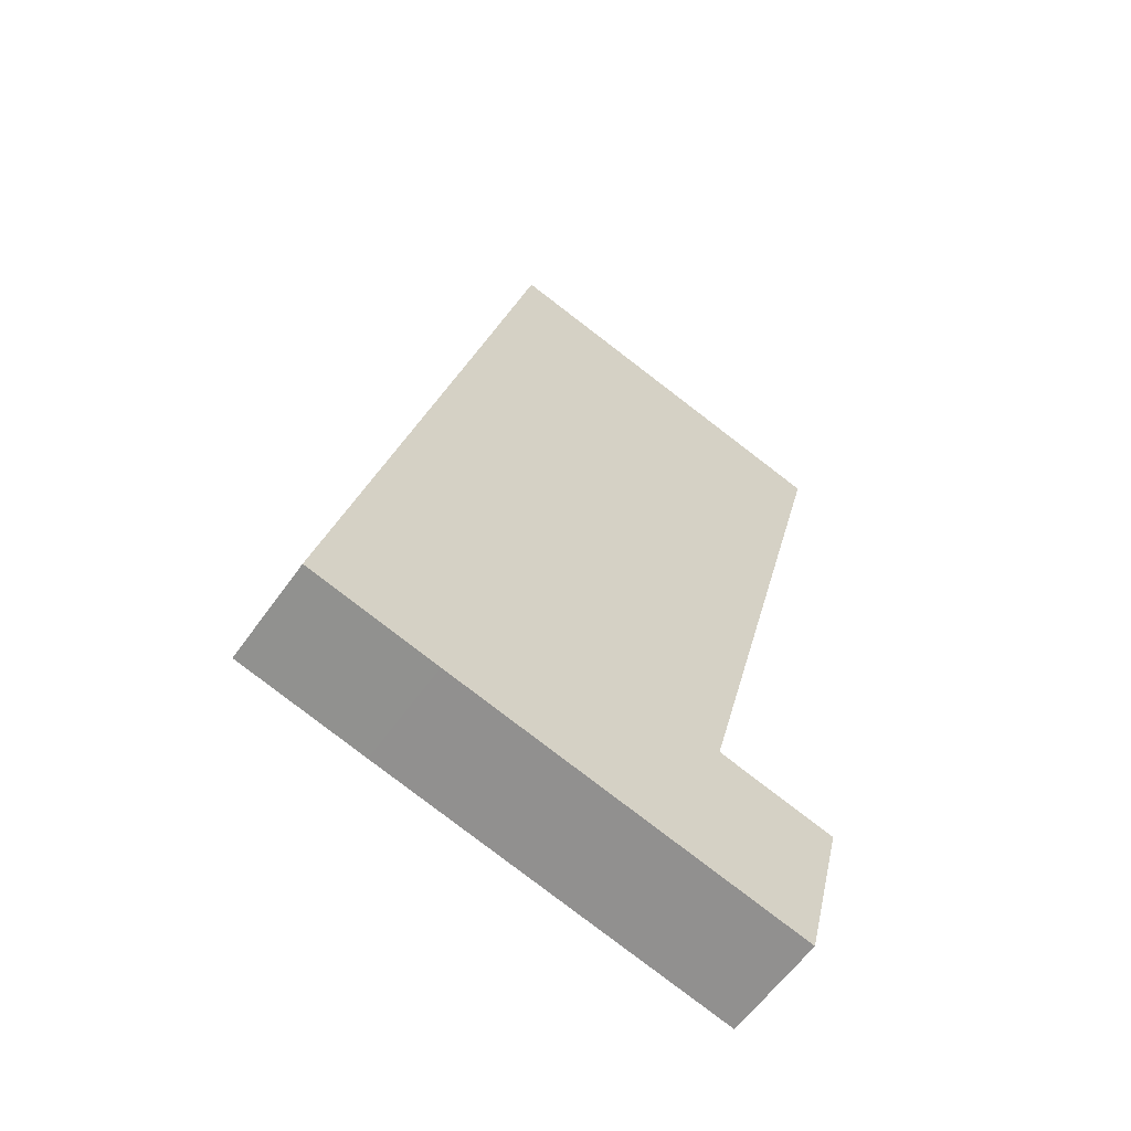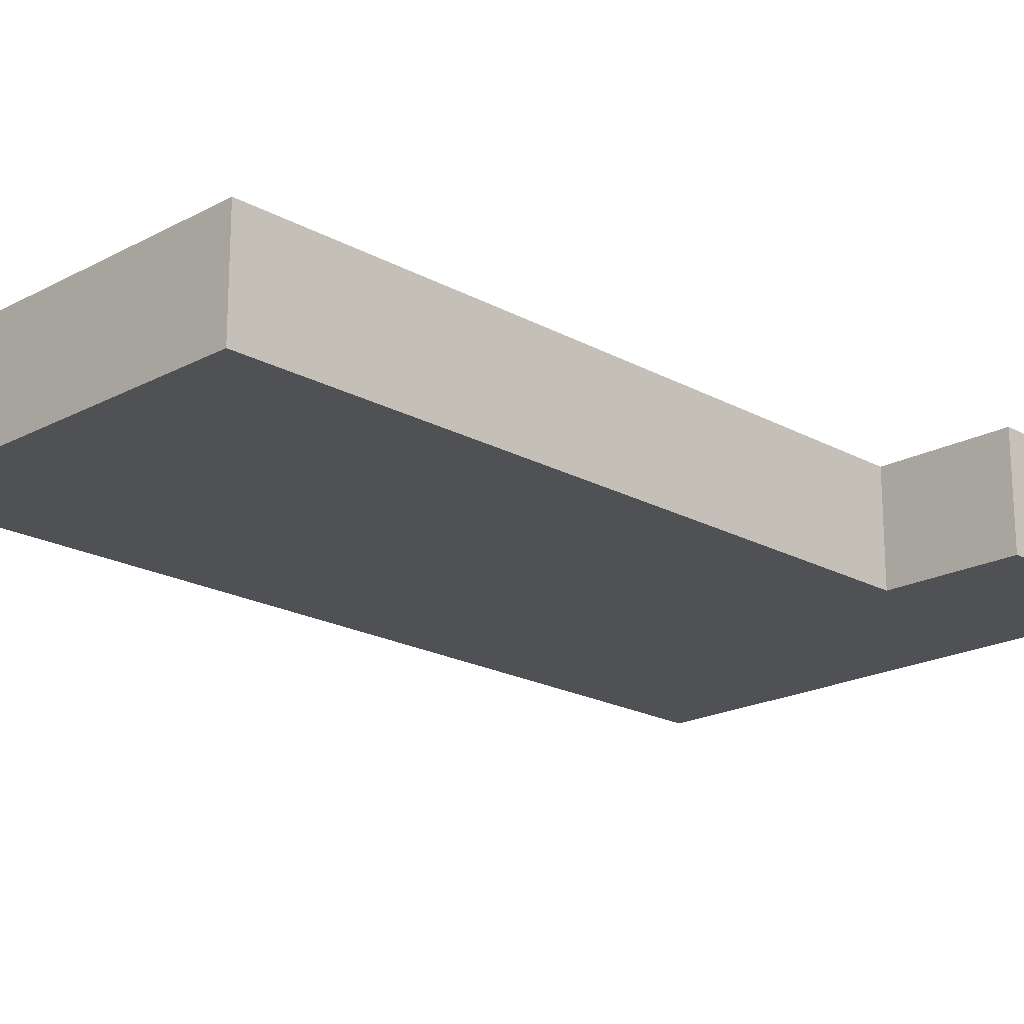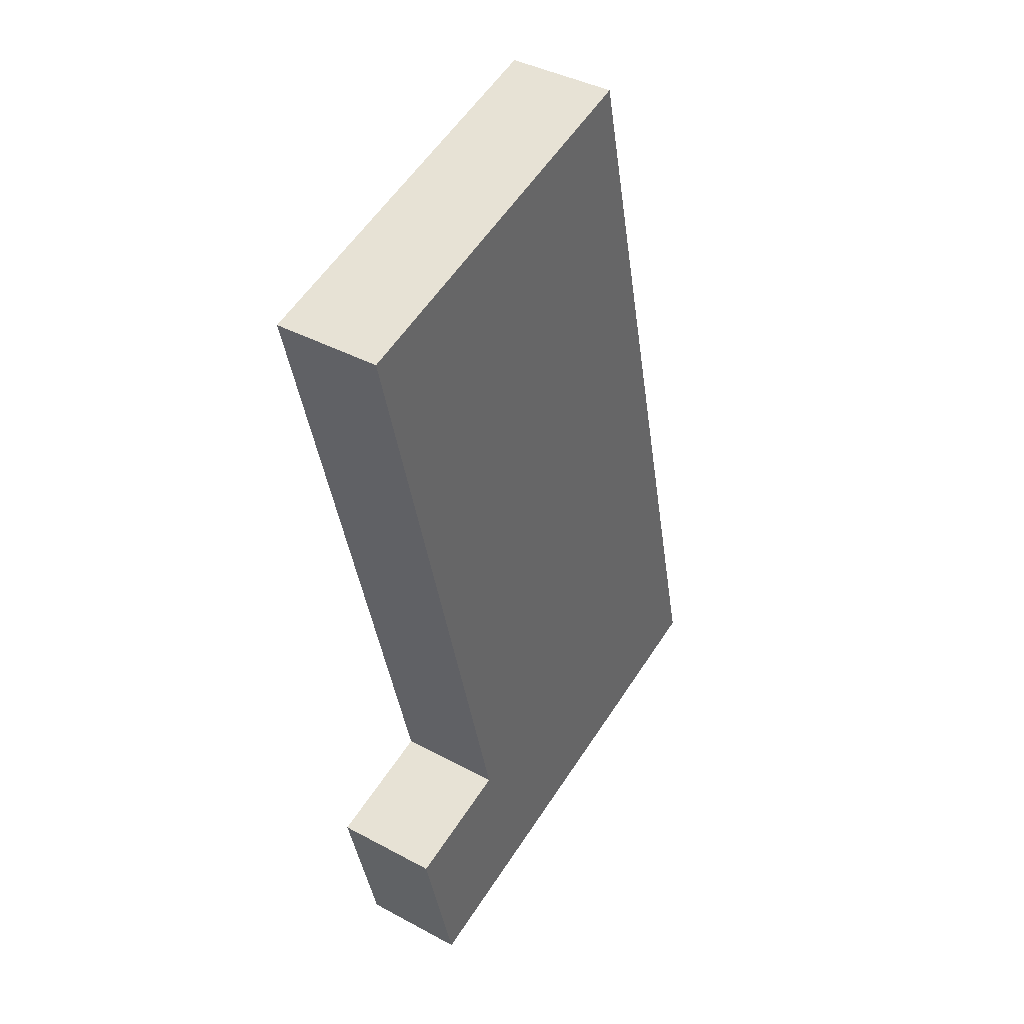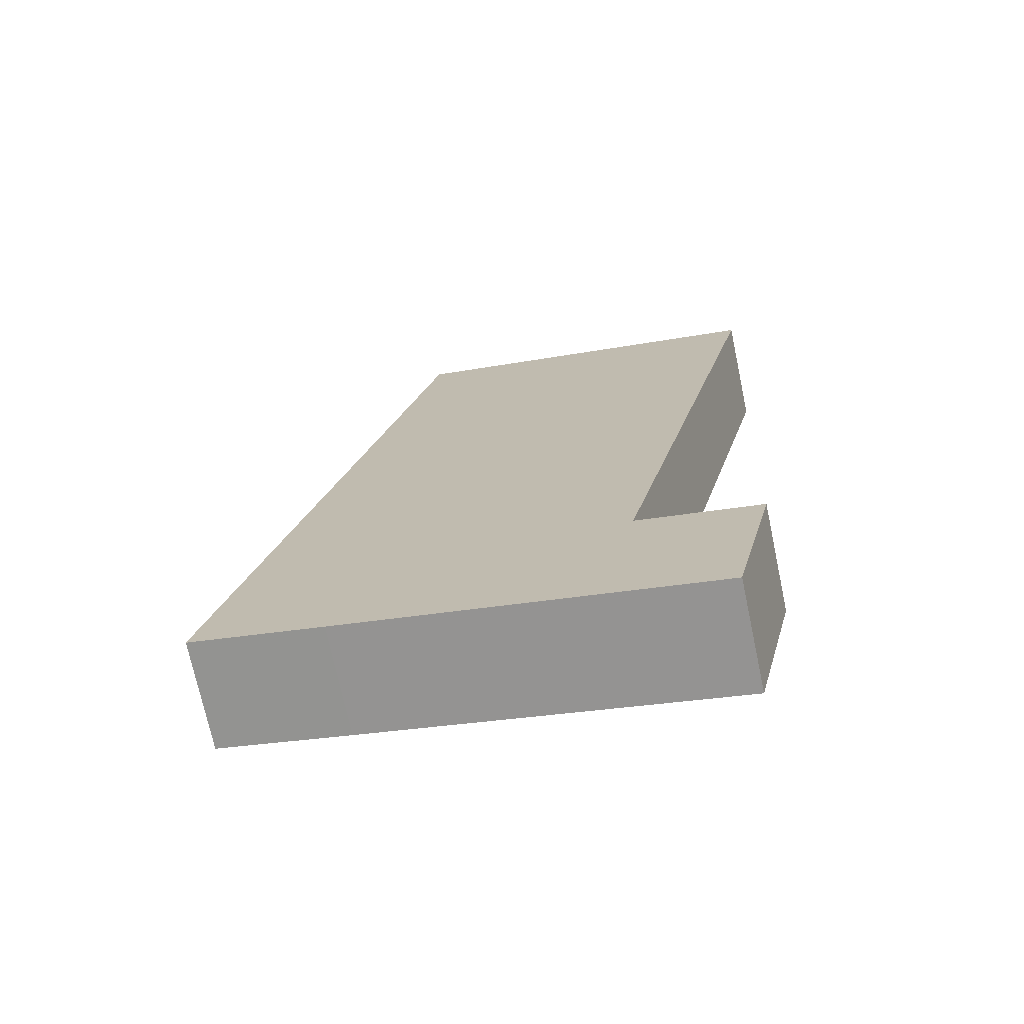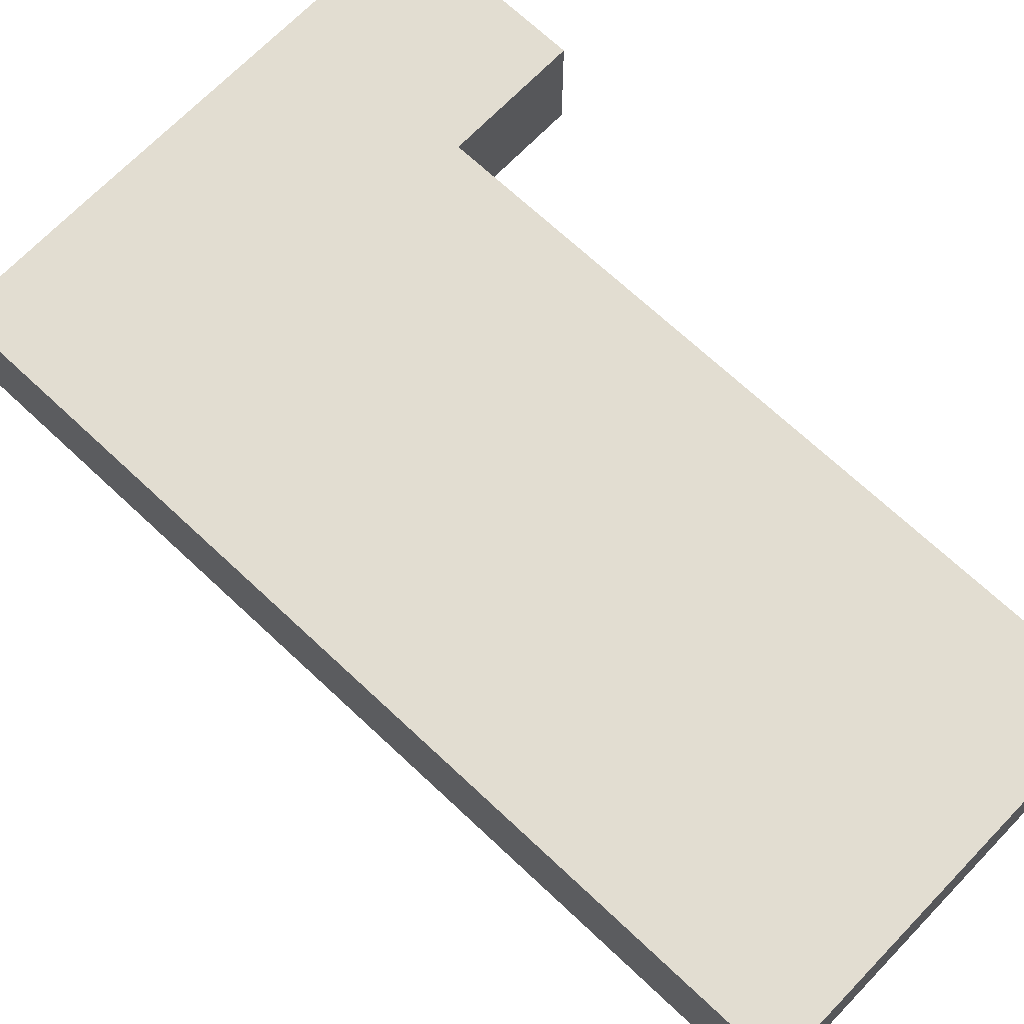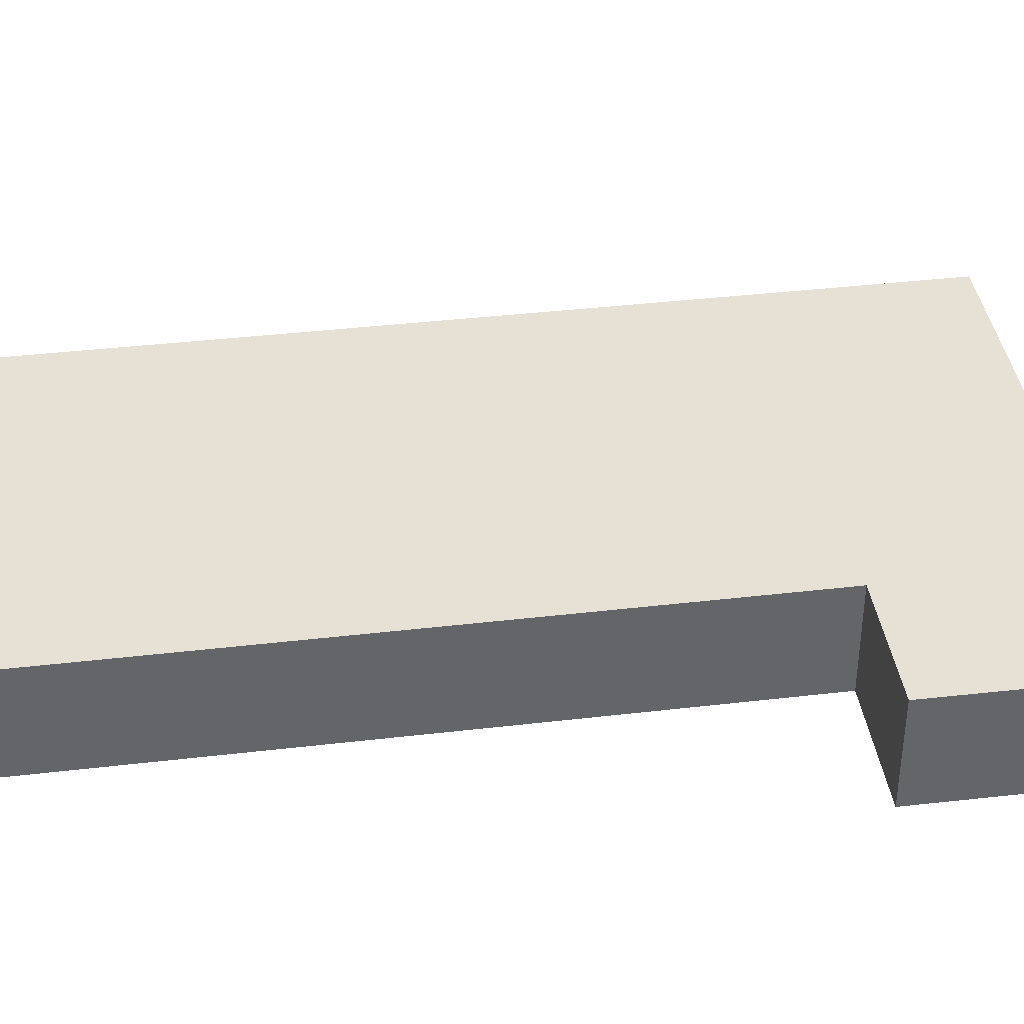
<metadata>
{"format":"obj","ext":"obj","renderer":"f3d","projection":"perspective","resolution":1024,"background":"white","views":[{"elev":-60.3,"azim":-35.2,"up":"+Z"},{"elev":-19.8,"azim":58.0,"up":"+Y"},{"elev":40.5,"azim":123.4,"up":"+Z"},{"elev":-72.5,"azim":12.0,"up":"+Z"},{"elev":68.5,"azim":-33.0,"up":"+Y"},{"elev":39.1,"azim":95.3,"up":"+Y"}]}
</metadata>
<code>
v  39.8 7.314 52.3
v  11.15 7.314 46.2
v  14.07 7.314 58.34
v  9.308 7.314 38.53
v  28.64 7.314 6.334
v  2.981 7.314 12.34
v  0 7.314 4.479e-16
v  9.057 7.314 -2.162
v  28.61 7.314 6.223
v  25.78 7.314 -6.049
v  28.74 7.314 6.193
v  37.03 7.314 4.239
v  34.14 7.314 -7.992
v  37.03 -2.596e-16 4.239
v  28.74 -3.792e-16 6.193
v  28.61 -3.81e-16 6.223
v  14.07 -3.573e-15 58.34
v  39.8 -3.202e-15 52.3
v  34.14 4.894e-16 -7.992
v  28.64 -3.878e-16 6.334
v  25.78 3.704e-16 -6.049
v  9.057 1.324e-16 -2.162
v  0 0 0
v  2.981 -7.556e-16 12.34
v  9.308 -2.36e-15 38.53
v  11.15 -2.829e-15 46.2
g defaultobject
f 1 2 3
f 2 1 4
f 4 1 5
f 4 5 6
f 6 5 7
f 7 5 8
f 8 5 9
f 8 9 10
f 10 9 11
f 10 11 12
f 10 12 13
f 11 14 12
f 14 11 9
f 14 9 15
f 15 9 16
f 17 1 3
f 1 17 18
f 14 13 12
f 13 14 19
f 18 5 1
f 5 18 20
f 5 20 9
f 9 20 16
f 19 10 13
f 10 19 21
f 10 21 8
f 8 21 22
f 8 22 7
f 7 22 23
f 23 6 7
f 6 23 24
f 6 24 4
f 4 24 25
f 4 25 2
f 2 25 26
f 2 26 3
f 3 26 17
f 26 18 17
f 18 26 25
f 18 25 20
f 20 25 24
f 20 24 23
f 20 23 22
f 20 22 16
f 16 22 15
f 15 22 14
f 14 22 21
f 14 21 19

</code>
